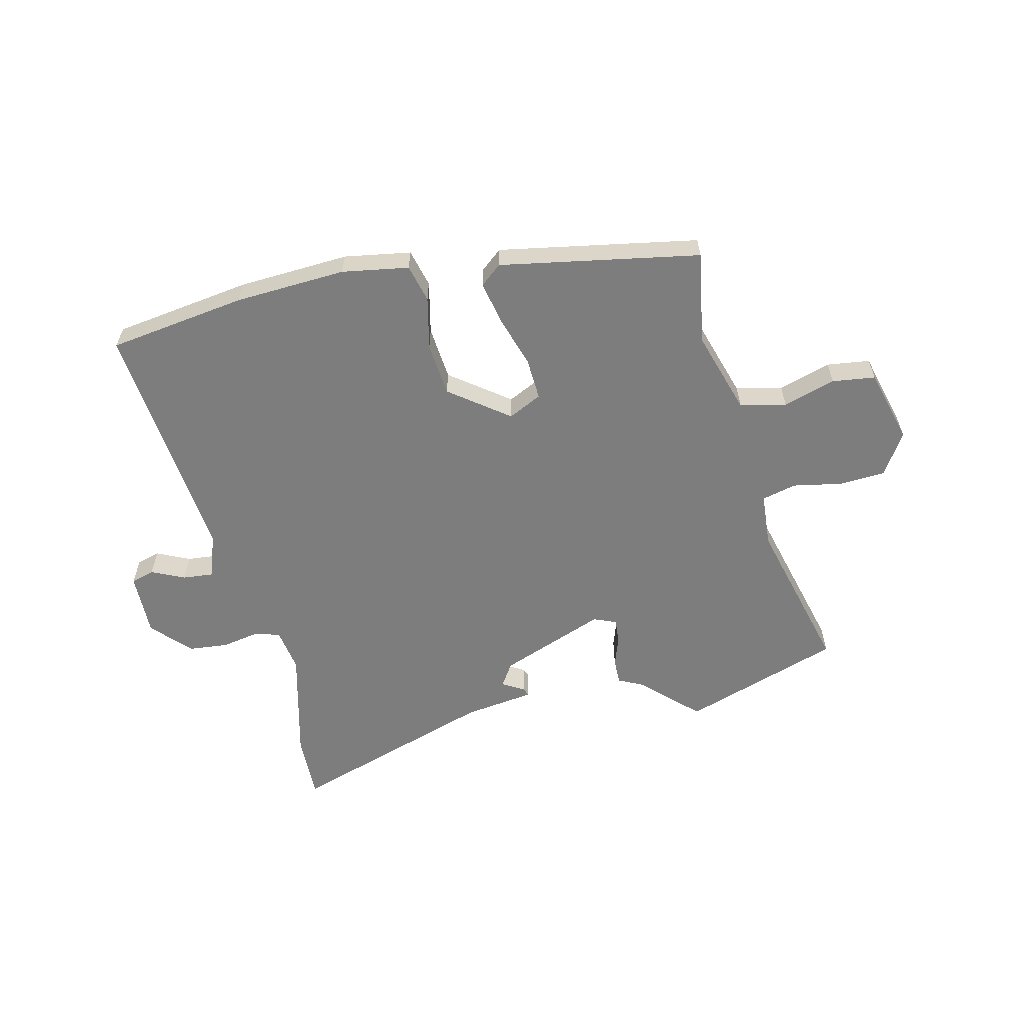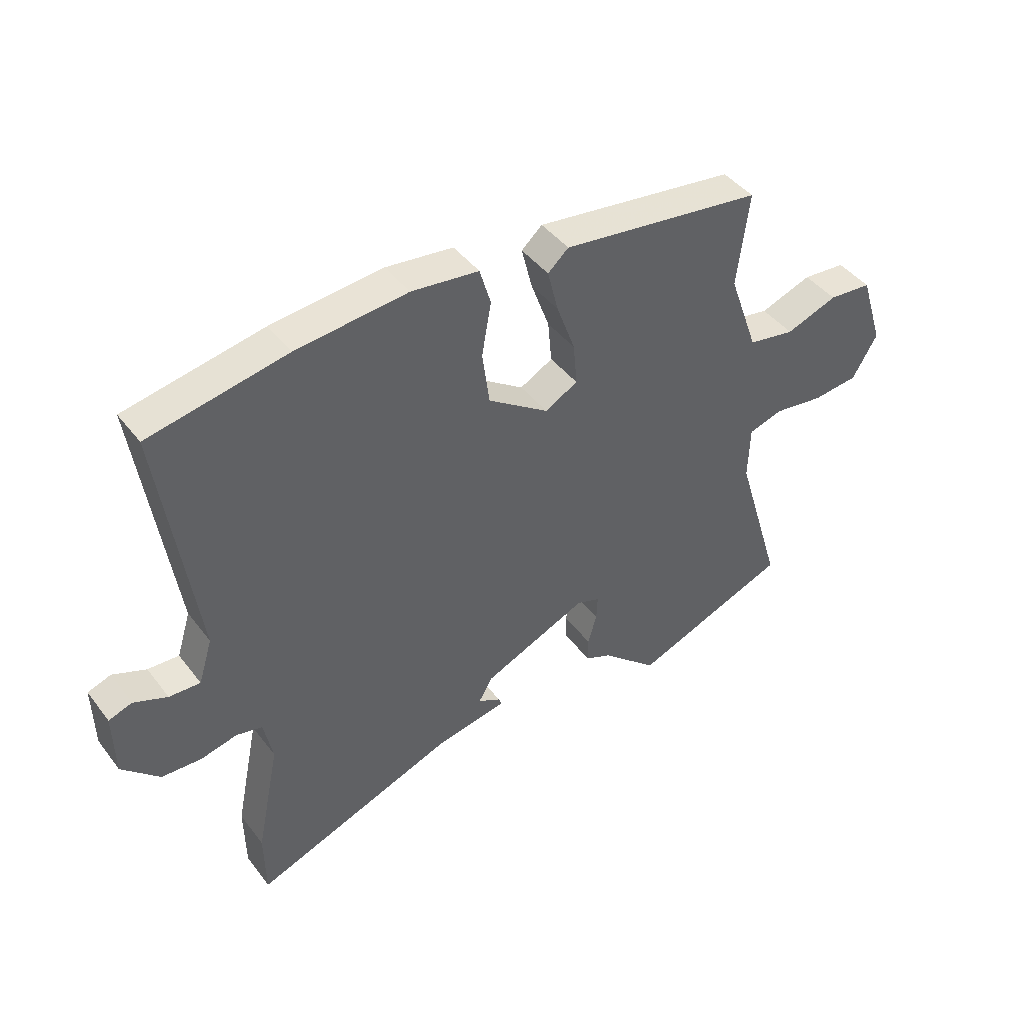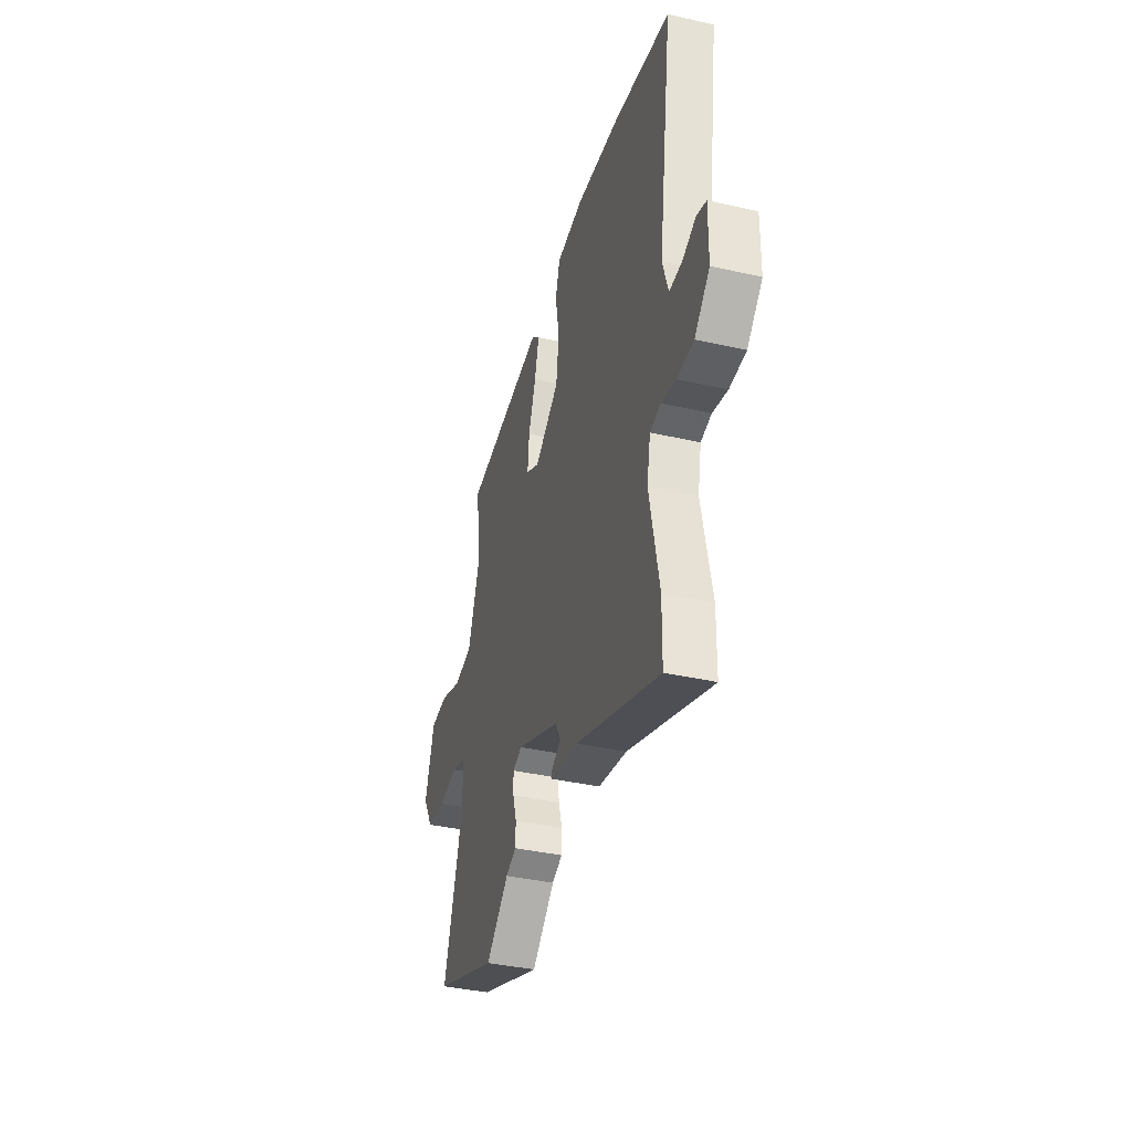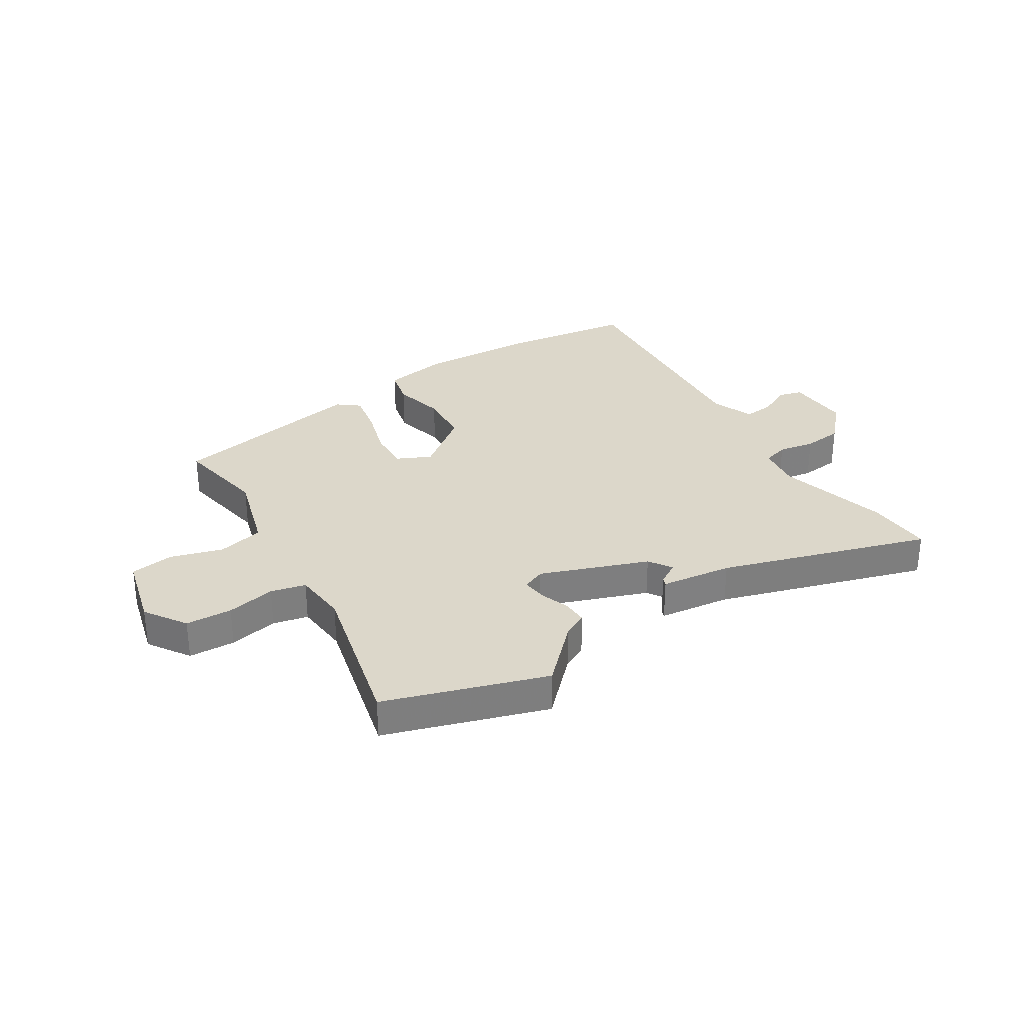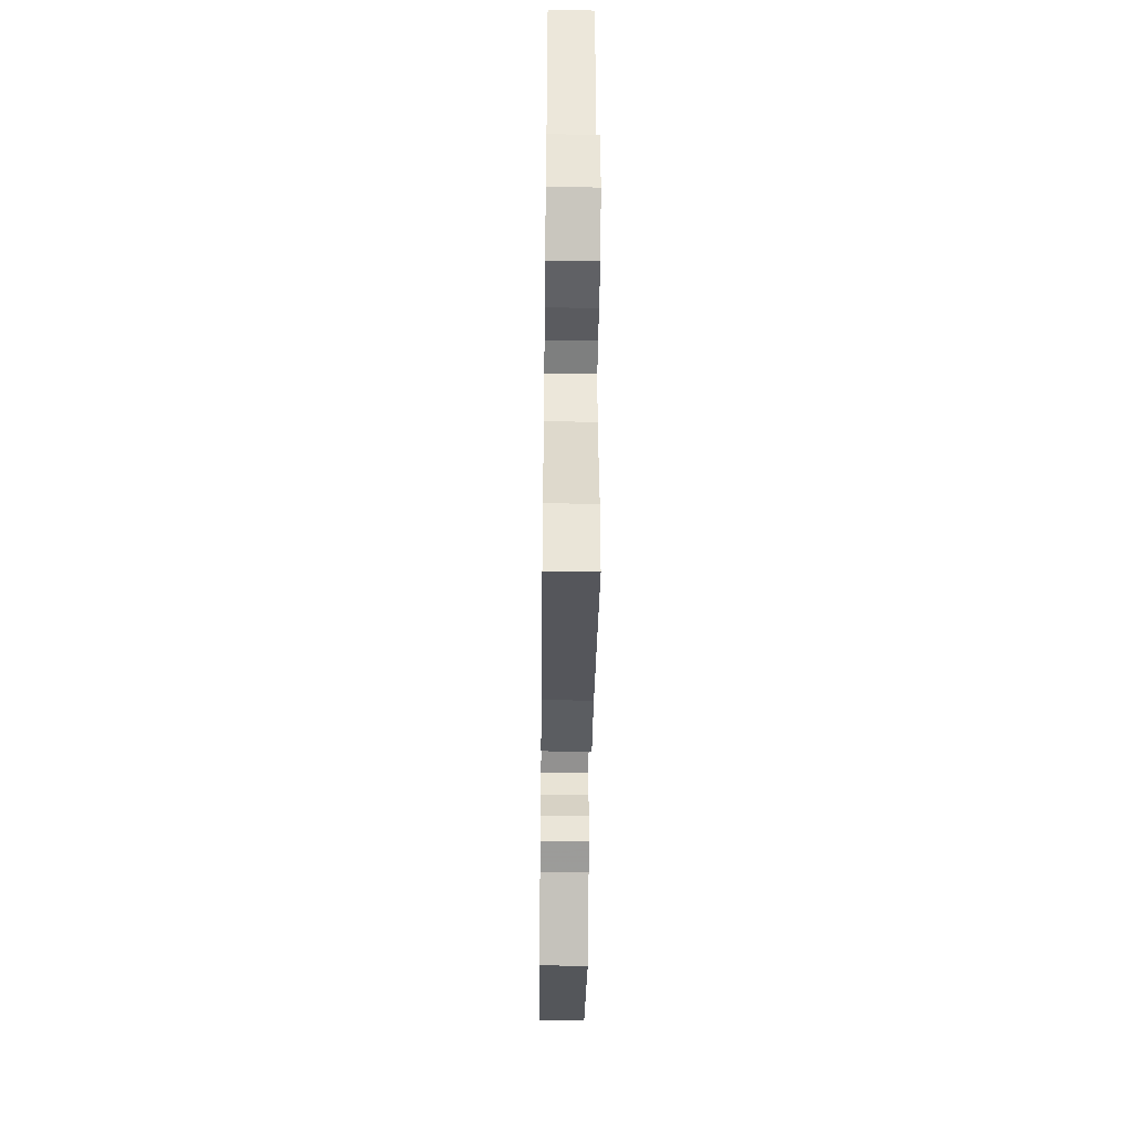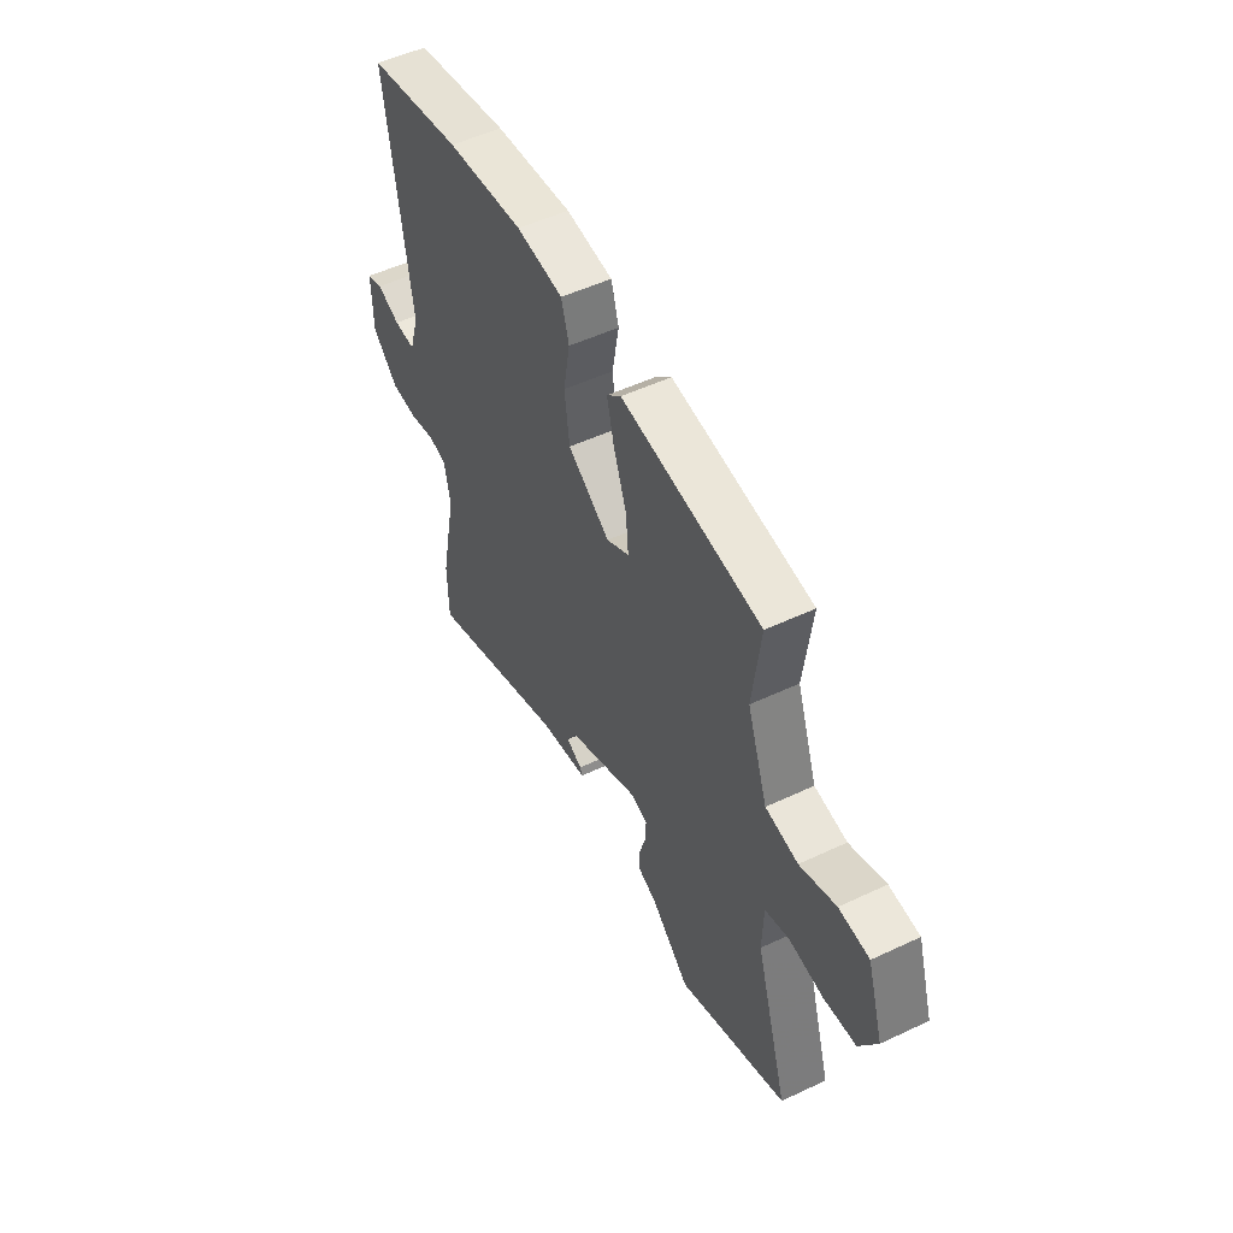
<metadata>
{"format":"obj","ext":"obj","renderer":"f3d","projection":"perspective","resolution":1024,"background":"white","views":[{"elev":-59.2,"azim":10.9,"up":"+Y"},{"elev":43.6,"azim":-34.6,"up":"+Z"},{"elev":-38.1,"azim":-106.1,"up":"+Z"},{"elev":30.8,"azim":144.7,"up":"+Y"},{"elev":-46.4,"azim":-90.7,"up":"+Z"},{"elev":51.4,"azim":62.9,"up":"+Z"}]}
</metadata>
<code>
v -0.498 0.07 -0.612
v -0.5 0.07 -0.493
v -0.458 0.07 -0.288
v -0.474 0.07 -0.209
v -0.521 0.07 -0.198
v -0.586 0.07 -0.213
v -0.658 0.07 -0.209
v -0.725 0.07 -0.144
v -0.727 0.07 -0.028
v -0.685 0.07 -0.014
v -0.625 0.07 -0.039
v -0.569 0.07 -0.042
v -0.544 0.07 0.039
v -0.607 0.07 0.48
v -0.36 0.07 0.526
v -0.16 0.07 0.545
v -0.039 0.07 0.53
v -0.019 0.07 0.462
v -0.036 0.07 0.367
v -0.023 0.07 0.27
v 0.086 0.07 0.195
v 0.145 0.07 0.227
v 0.138 0.07 0.303
v 0.105 0.07 0.394
v 0.086 0.07 0.471
v 0.123 0.07 0.504
v 0.485 0.07 0.454
v 0.464 0.07 0.285
v 0.517 0.07 0.136
v 0.601 0.07 0.121
v 0.694 0.07 0.154
v 0.772 0.07 0.147
v 0.814 0.07 0.014
v 0.769 0.07 -0.063
v 0.686 0.07 -0.071
v 0.597 0.07 -0.058
v 0.535 0.07 -0.076
v 0.532 0.07 -0.174
v 0.617 0.07 -0.455
v 0.335 0.07 -0.563
v 0.234 0.07 -0.473
v 0.188 0.07 -0.453
v 0.187 0.07 -0.407
v 0.203 0.07 -0.353
v 0.205 0.07 -0.308
v 0.163 0.07 -0.293
v -0.025 0.07 -0.374
v -0.05 0.07 -0.417
v -0.009 0.07 -0.439
v -0.003 0.07 -0.453
v -0.13 0.07 -0.476
v -0.498 0 -0.612
v -0.5 0 -0.493
v -0.458 0 -0.288
v -0.474 0 -0.209
v -0.521 0 -0.198
v -0.586 0 -0.213
v -0.658 0 -0.209
v -0.725 0 -0.144
v -0.727 0 -0.028
v -0.685 0 -0.014
v -0.625 0 -0.039
v -0.569 0 -0.042
v -0.544 0 0.039
v -0.607 0 0.48
v -0.36 0 0.526
v -0.16 0 0.545
v -0.039 0 0.53
v -0.019 0 0.462
v -0.036 0 0.367
v -0.023 0 0.27
v 0.086 0 0.195
v 0.145 0 0.227
v 0.138 0 0.303
v 0.105 0 0.394
v 0.086 0 0.471
v 0.123 0 0.504
v 0.485 0 0.454
v 0.464 0 0.285
v 0.517 0 0.136
v 0.601 0 0.121
v 0.694 0 0.154
v 0.772 0 0.147
v 0.814 0 0.014
v 0.769 0 -0.063
v 0.686 0 -0.071
v 0.597 0 -0.058
v 0.535 0 -0.076
v 0.532 0 -0.174
v 0.617 0 -0.455
v 0.335 0 -0.563
v 0.234 0 -0.473
v 0.188 0 -0.453
v 0.187 0 -0.407
v 0.203 0 -0.353
v 0.205 0 -0.308
v 0.163 0 -0.293
v -0.025 0 -0.374
v -0.05 0 -0.417
v -0.009 0 -0.439
v -0.003 0 -0.453
v -0.13 0 -0.476
f 48 49 50 51
f 1 2 3
f 51 1 3
f 48 51 3
f 47 48 3
f 46 47 3 4
f 41 42 43 44
f 41 44 45
f 40 41 45
f 39 40 45
f 38 39 45
f 37 38 45 46
f 34 35 36
f 33 34 36
f 32 33 36
f 31 32 36
f 30 31 36
f 29 30 36 37
f 46 4 5
f 37 46 5
f 29 37 5
f 28 29 5
f 26 27 28
f 25 26 28
f 24 25 28
f 23 24 28
f 17 18 19
f 16 17 19
f 15 16 19
f 14 15 19
f 13 14 19
f 12 13 19 20
f 9 10 11
f 8 9 11
f 7 8 11
f 6 7 11
f 5 6 11
f 5 11 12
f 22 23 28
f 21 22 28 5
f 5 12 20 21
f 102 101 100 99
f 54 53 52
f 54 52 102
f 54 102 99
f 54 99 98
f 55 54 98 97
f 95 94 93 92
f 96 95 92
f 96 92 91
f 96 91 90
f 96 90 89
f 97 96 89 88
f 87 86 85
f 87 85 84
f 87 84 83
f 87 83 82
f 87 82 81
f 88 87 81 80
f 56 55 97
f 56 97 88
f 56 88 80
f 56 80 79
f 79 78 77
f 79 77 76
f 79 76 75
f 79 75 74
f 70 69 68
f 70 68 67
f 70 67 66
f 70 66 65
f 70 65 64
f 71 70 64 63
f 62 61 60
f 62 60 59
f 62 59 58
f 62 58 57
f 62 57 56
f 63 62 56
f 79 74 73
f 56 79 73 72
f 72 71 63 56
f 1 52 53 2
f 2 53 54 3
f 3 54 55 4
f 4 55 56 5
f 5 56 57 6
f 6 57 58 7
f 7 58 59 8
f 8 59 60 9
f 9 60 61 10
f 10 61 62 11
f 11 62 63 12
f 12 63 64 13
f 13 64 65 14
f 14 65 66 15
f 15 66 67 16
f 16 67 68 17
f 17 68 69 18
f 18 69 70 19
f 19 70 71 20
f 20 71 72 21
f 21 72 73 22
f 22 73 74 23
f 23 74 75 24
f 24 75 76 25
f 25 76 77 26
f 26 77 78 27
f 27 78 79 28
f 28 79 80 29
f 29 80 81 30
f 30 81 82 31
f 31 82 83 32
f 32 83 84 33
f 33 84 85 34
f 34 85 86 35
f 35 86 87 36
f 36 87 88 37
f 37 88 89 38
f 38 89 90 39
f 39 90 91 40
f 40 91 92 41
f 41 92 93 42
f 42 93 94 43
f 43 94 95 44
f 44 95 96 45
f 45 96 97 46
f 46 97 98 47
f 47 98 99 48
f 48 99 100 49
f 49 100 101 50
f 50 101 102 51
f 51 102 52 1

</code>
